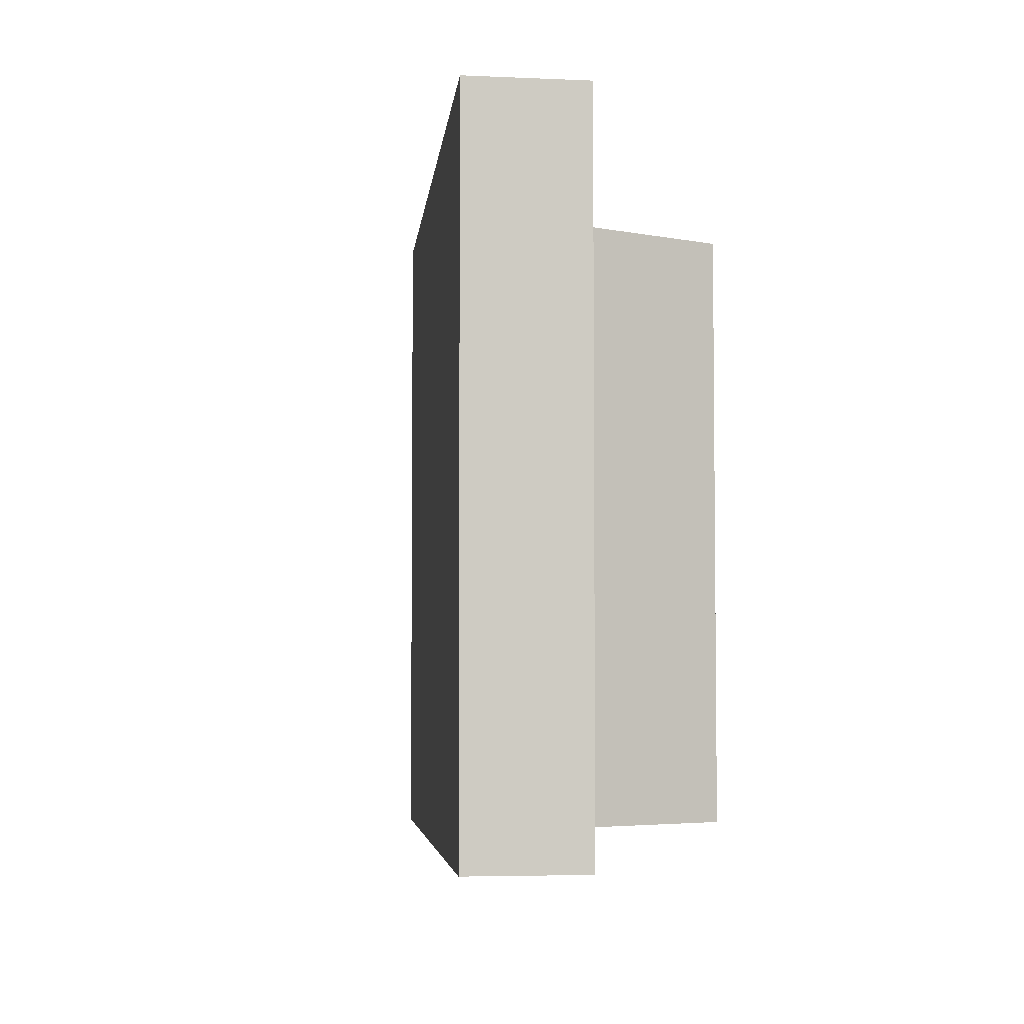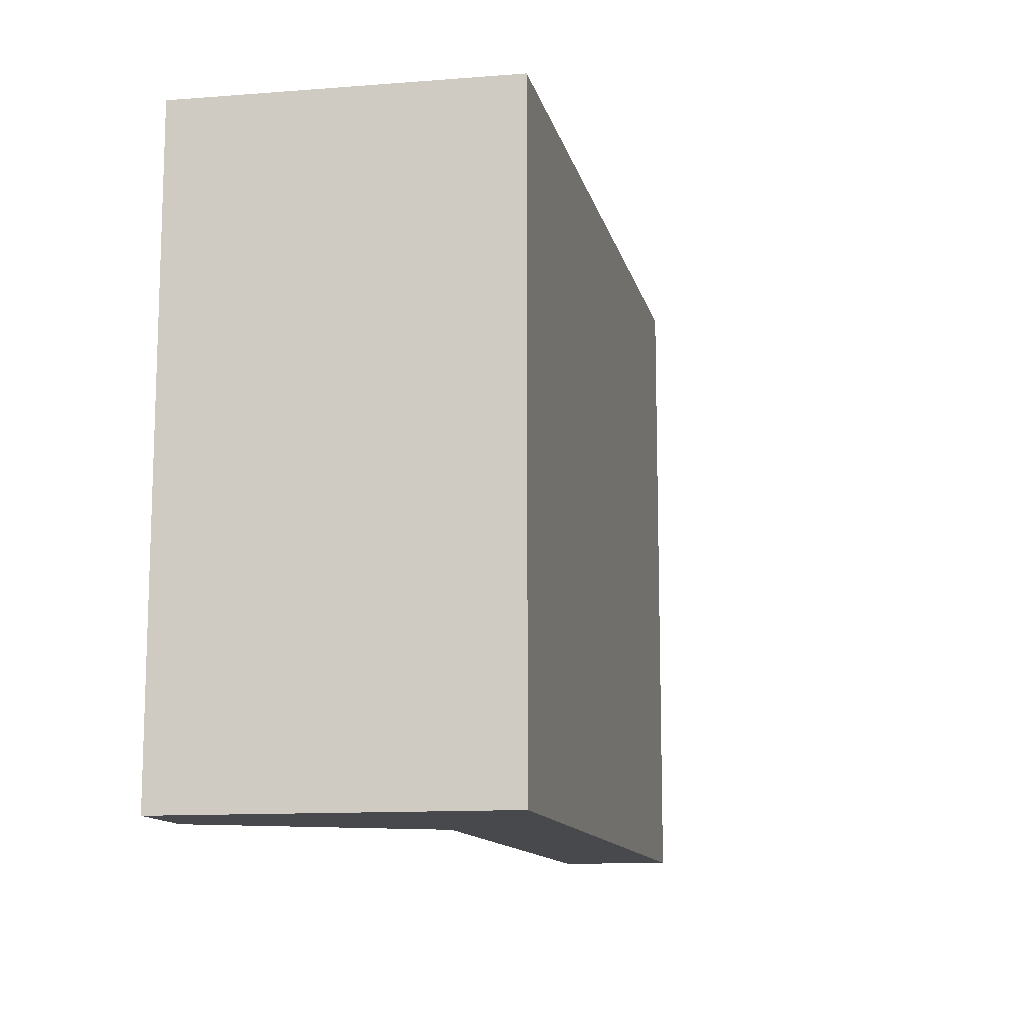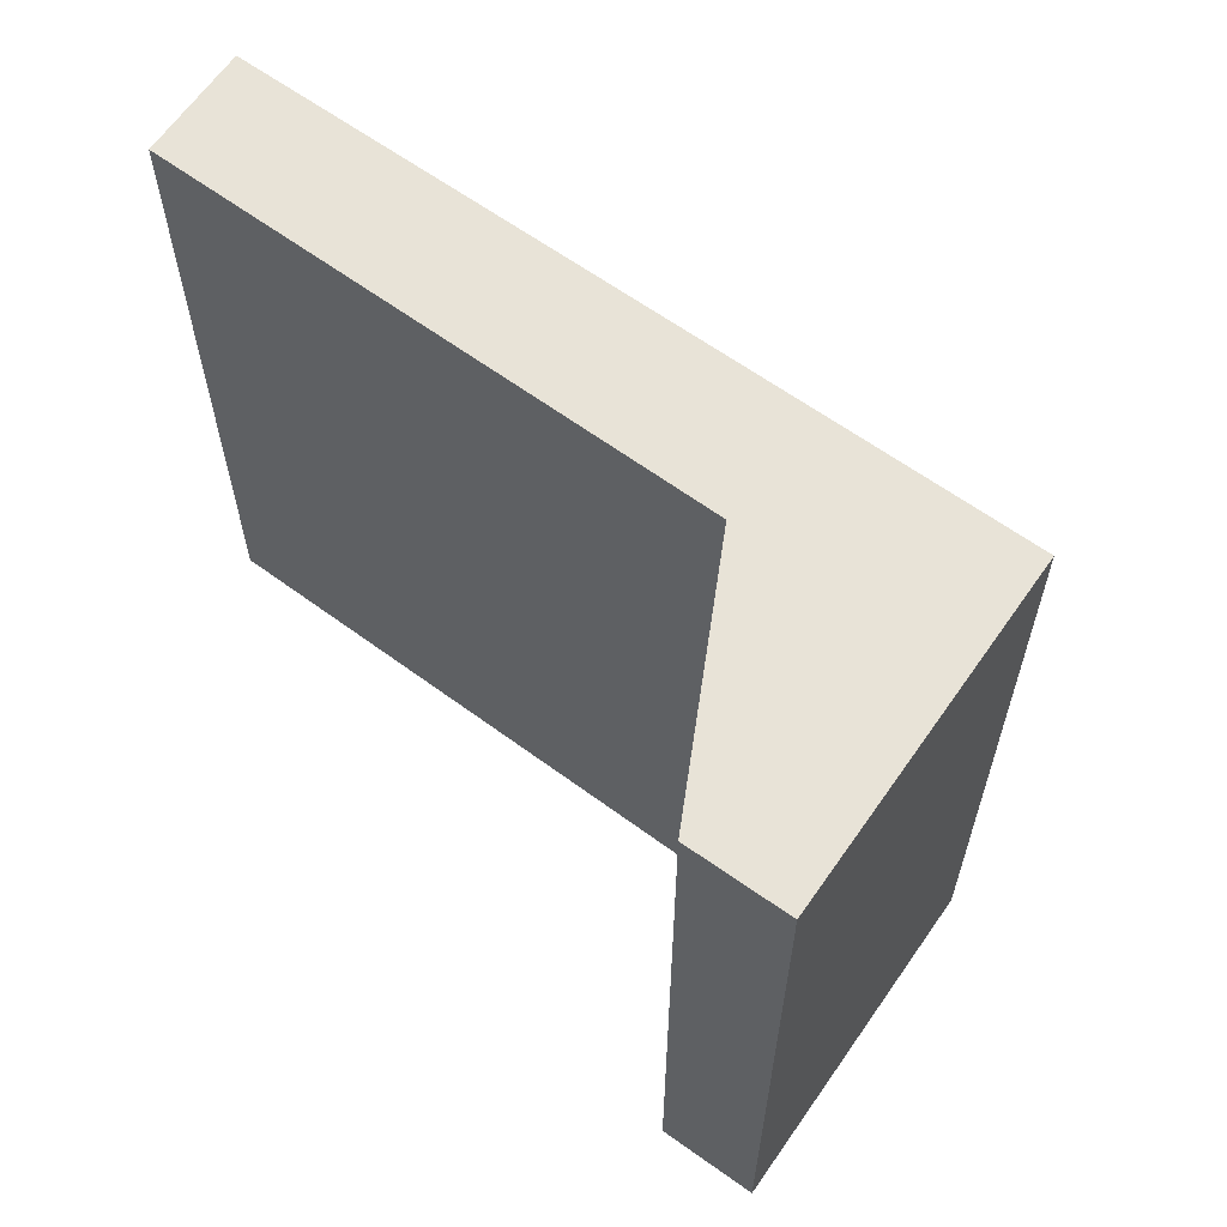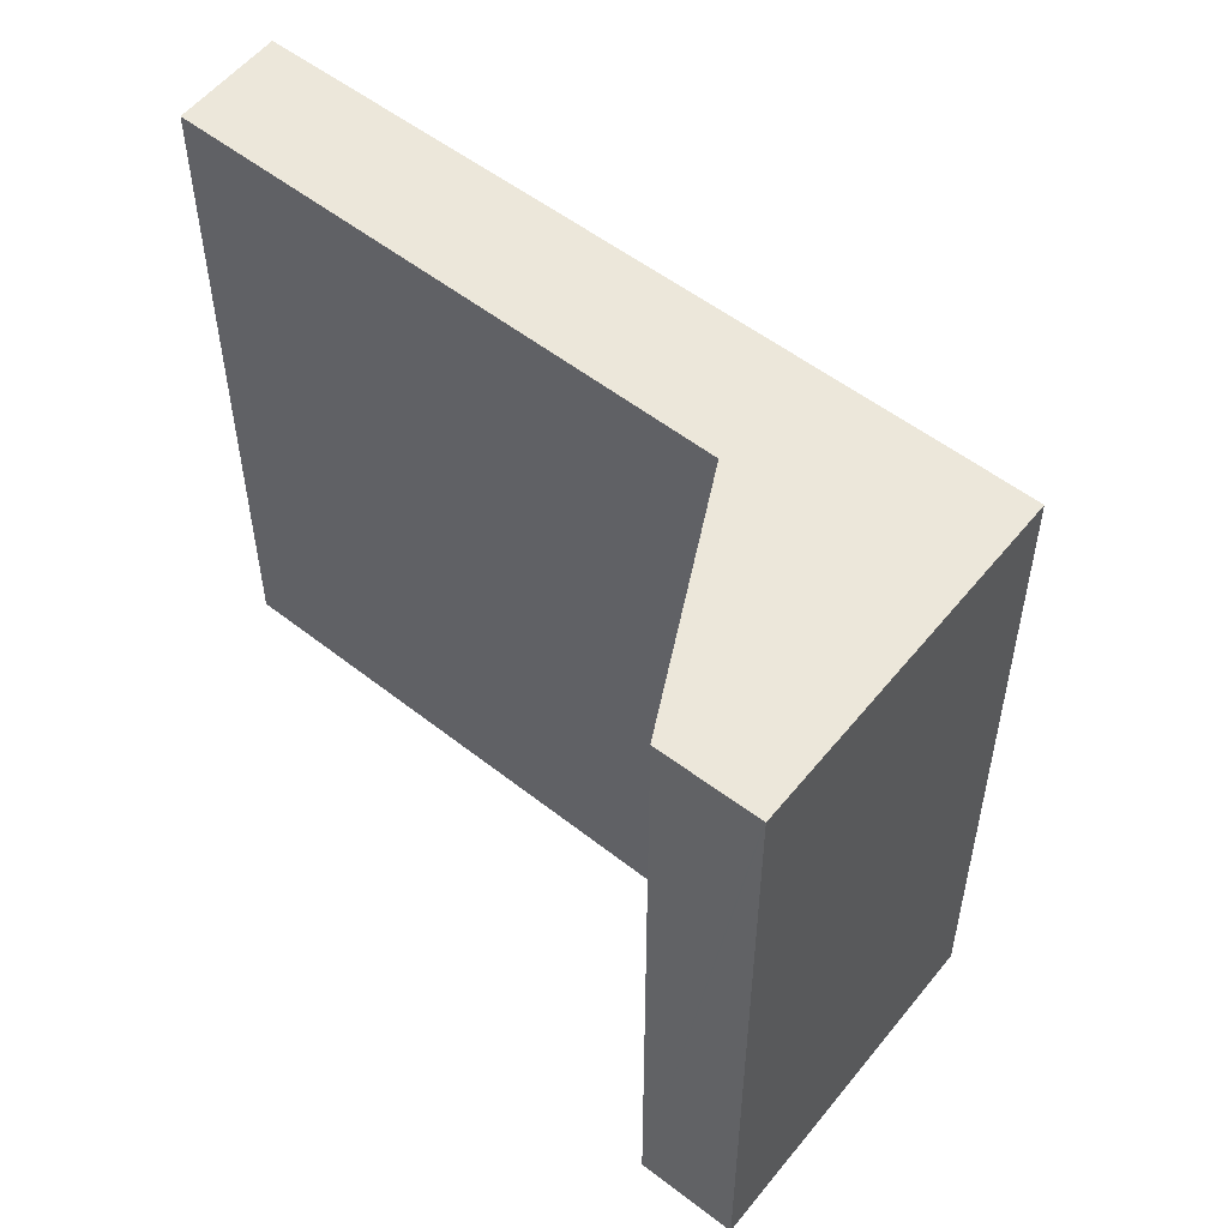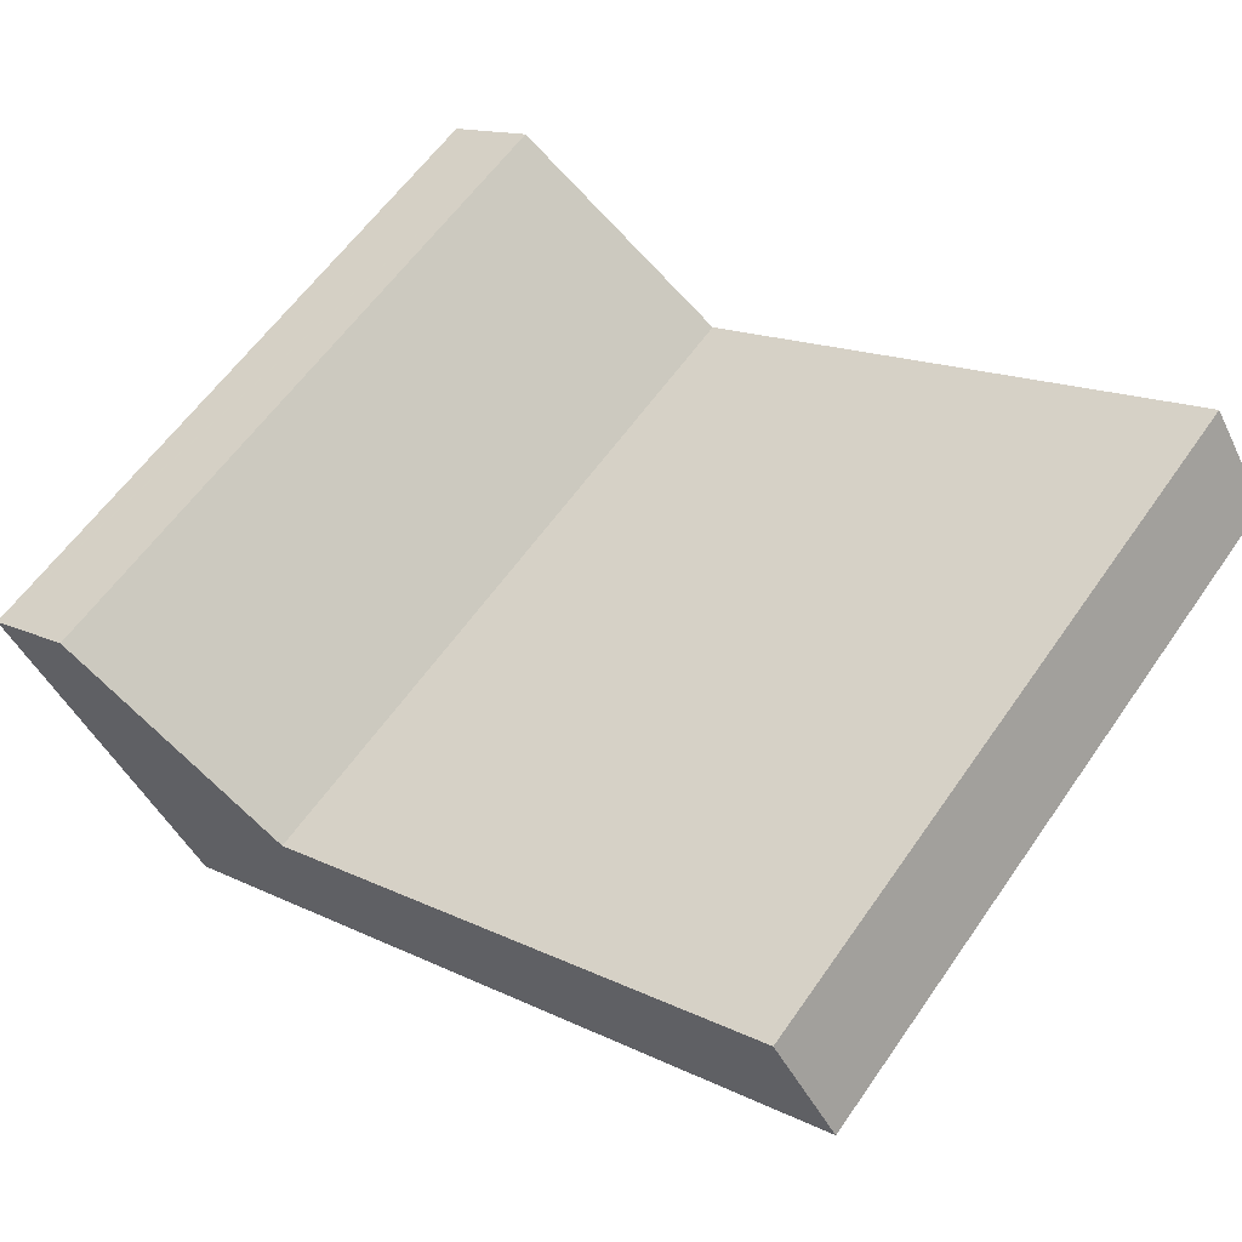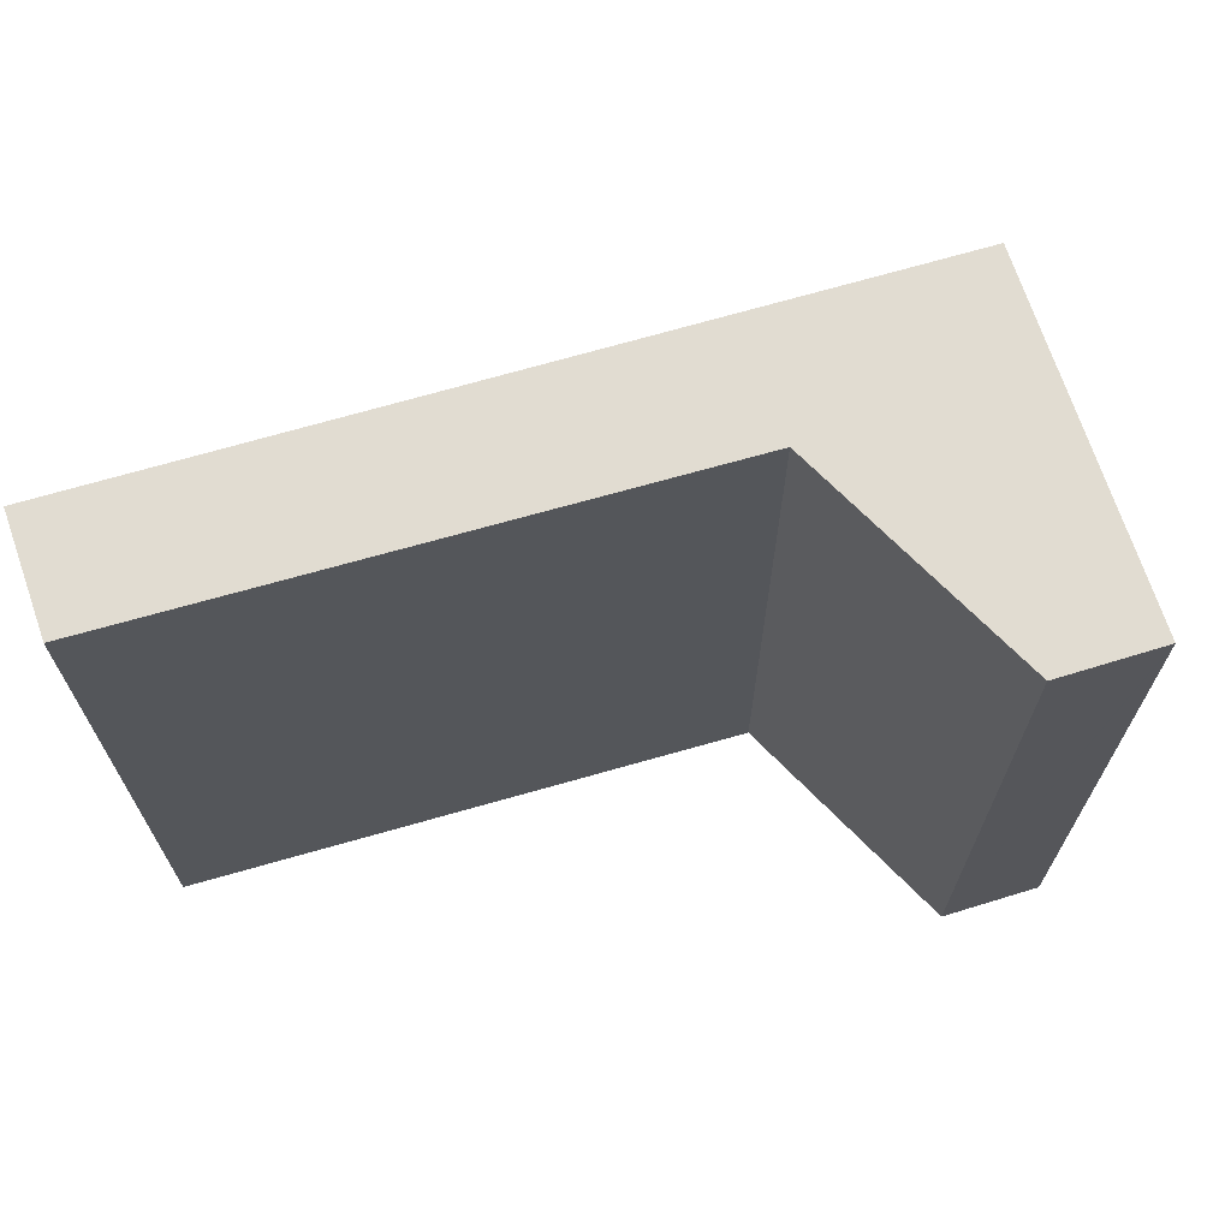
<metadata>
{"format":"obj","ext":"obj","renderer":"f3d","projection":"perspective","resolution":1024,"background":"white","views":[{"elev":-4.4,"azim":-65.6,"up":"+Y"},{"elev":-12.3,"azim":132.1,"up":"+Y"},{"elev":62.0,"azim":66.4,"up":"+Y"},{"elev":53.6,"azim":69.6,"up":"+Y"},{"elev":61.0,"azim":-145.1,"up":"+Z"},{"elev":69.0,"azim":13.5,"up":"+Y"}]}
</metadata>
<code>
v  0 8.82 5.401e-16
v  0.814 8.82 1.263
v  5.713 8.82 -3.28
v  7.198 8.82 -2.347
v  8.92 8.82 -5.121
v  7.297 8.82 -2.403
v  10.18 8.82 -0.592
v  11.29 8.82 -1.246
v  11.3 8.82 -1.254
v  0 0 0
v  0.814 -7.734e-17 1.263
v  7.297 1.471e-16 -2.403
v  10.18 3.625e-17 -0.592
v  7.198 1.437e-16 -2.347
v  11.3 7.679e-17 -1.254
v  11.29 7.63e-17 -1.246
v  8.92 3.136e-16 -5.121
v  5.713 2.008e-16 -3.28
g defaultobject
f 1 2 3
f 4 3 2
f 5 3 4
f 6 5 4
f 7 5 6
f 8 5 7
f 9 5 8
f 10 2 1
f 2 10 11
f 12 7 6
f 7 12 13
f 11 4 2
f 4 11 6
f 6 11 12
f 12 11 14
f 13 8 7
f 8 13 9
f 9 13 15
f 15 13 16
f 15 5 9
f 5 15 17
f 3 10 1
f 10 3 5
f 10 5 18
f 18 5 17
f 15 16 17
f 13 17 16
f 12 17 13
f 18 17 12
f 14 18 12
f 11 18 14
f 10 18 11

</code>
